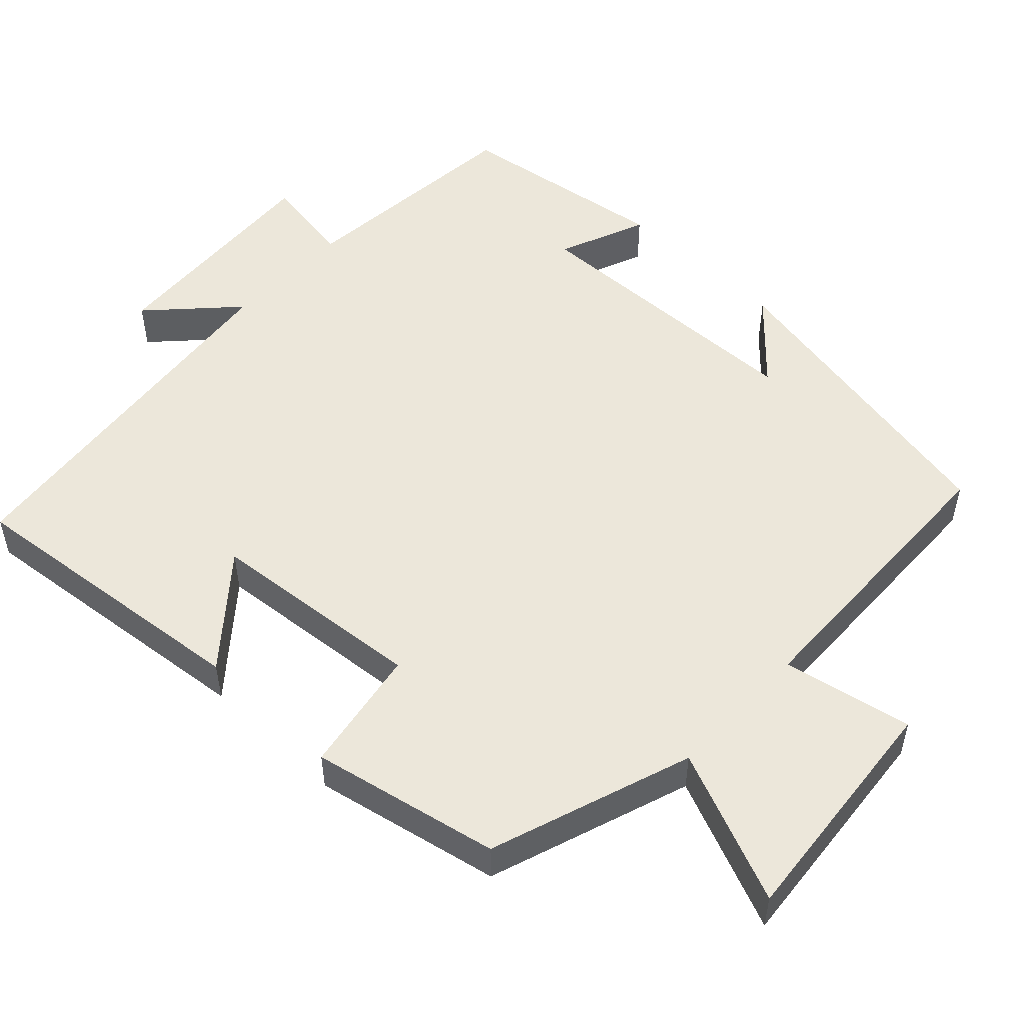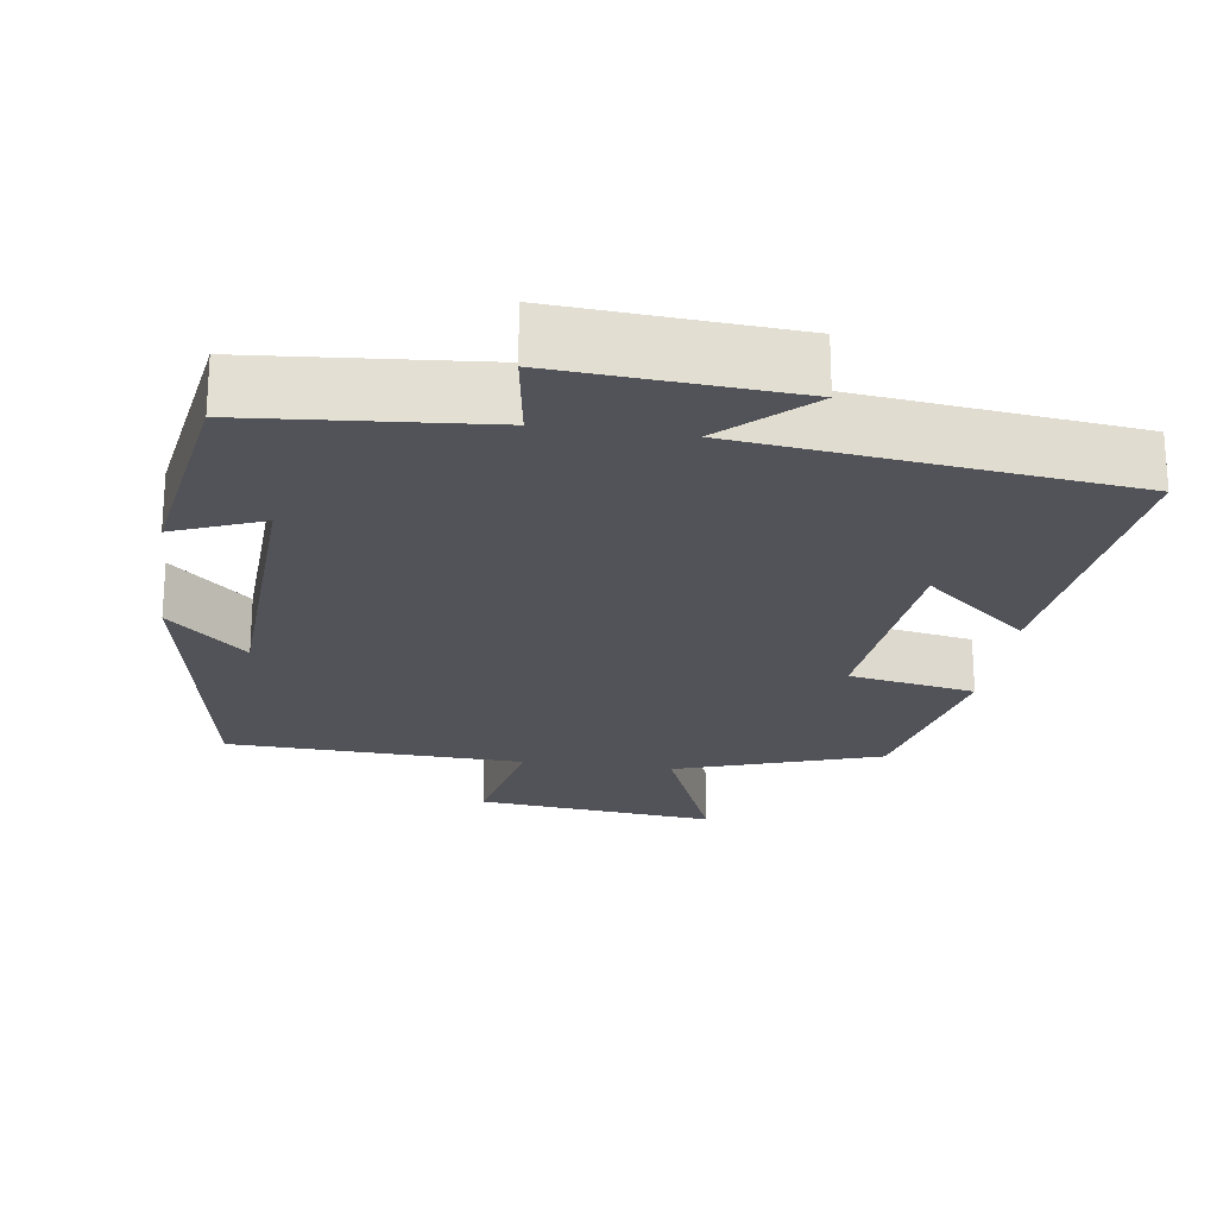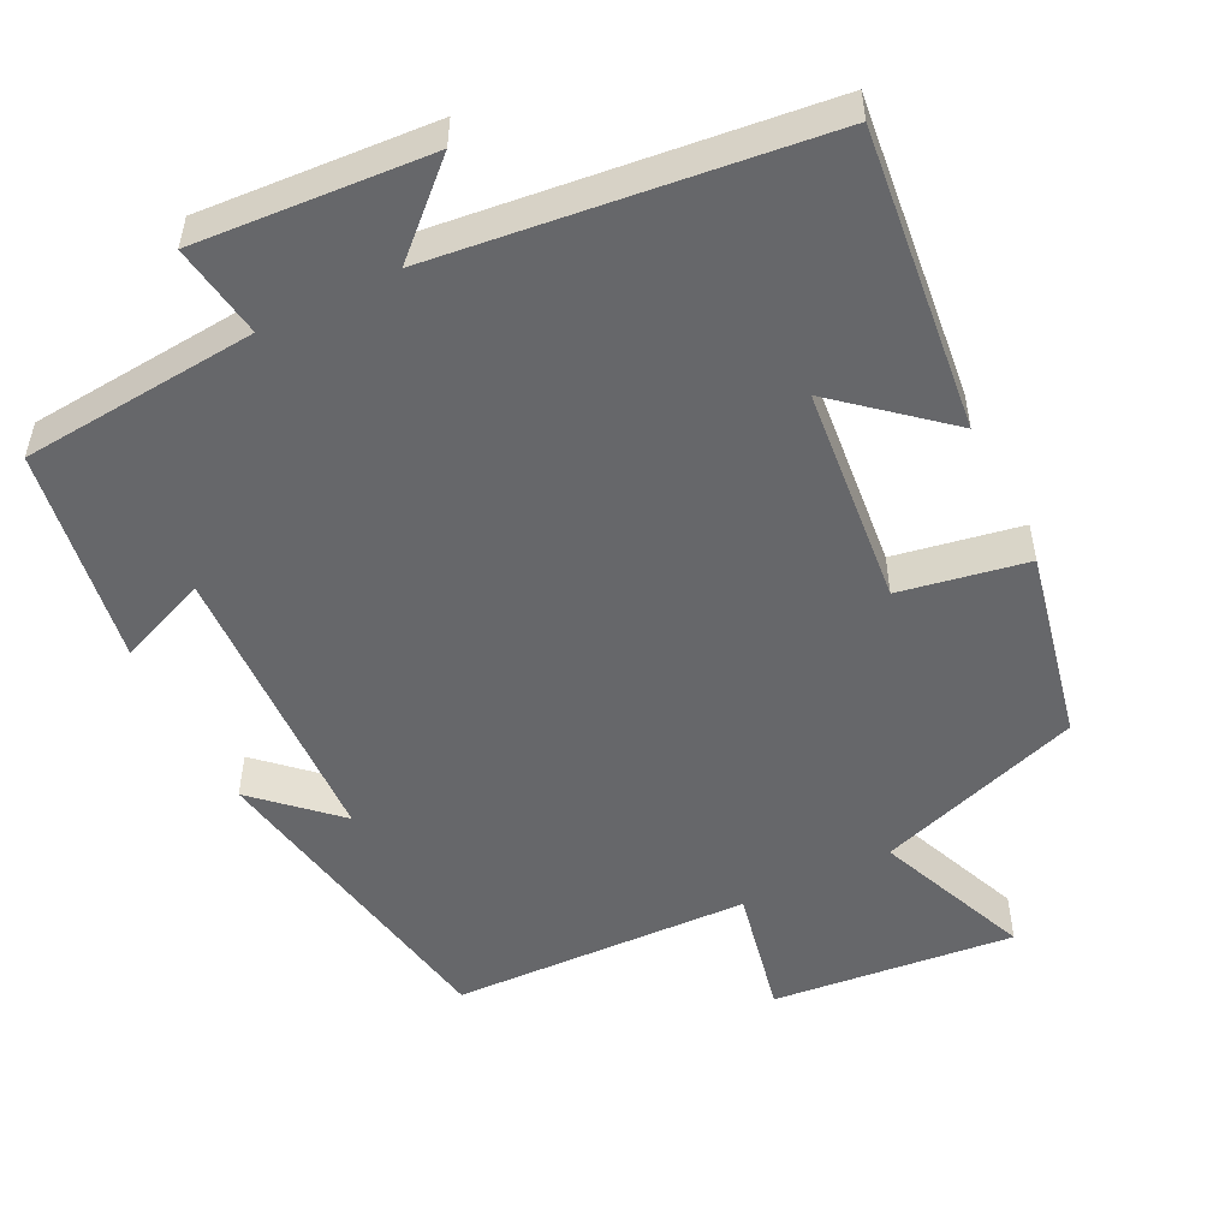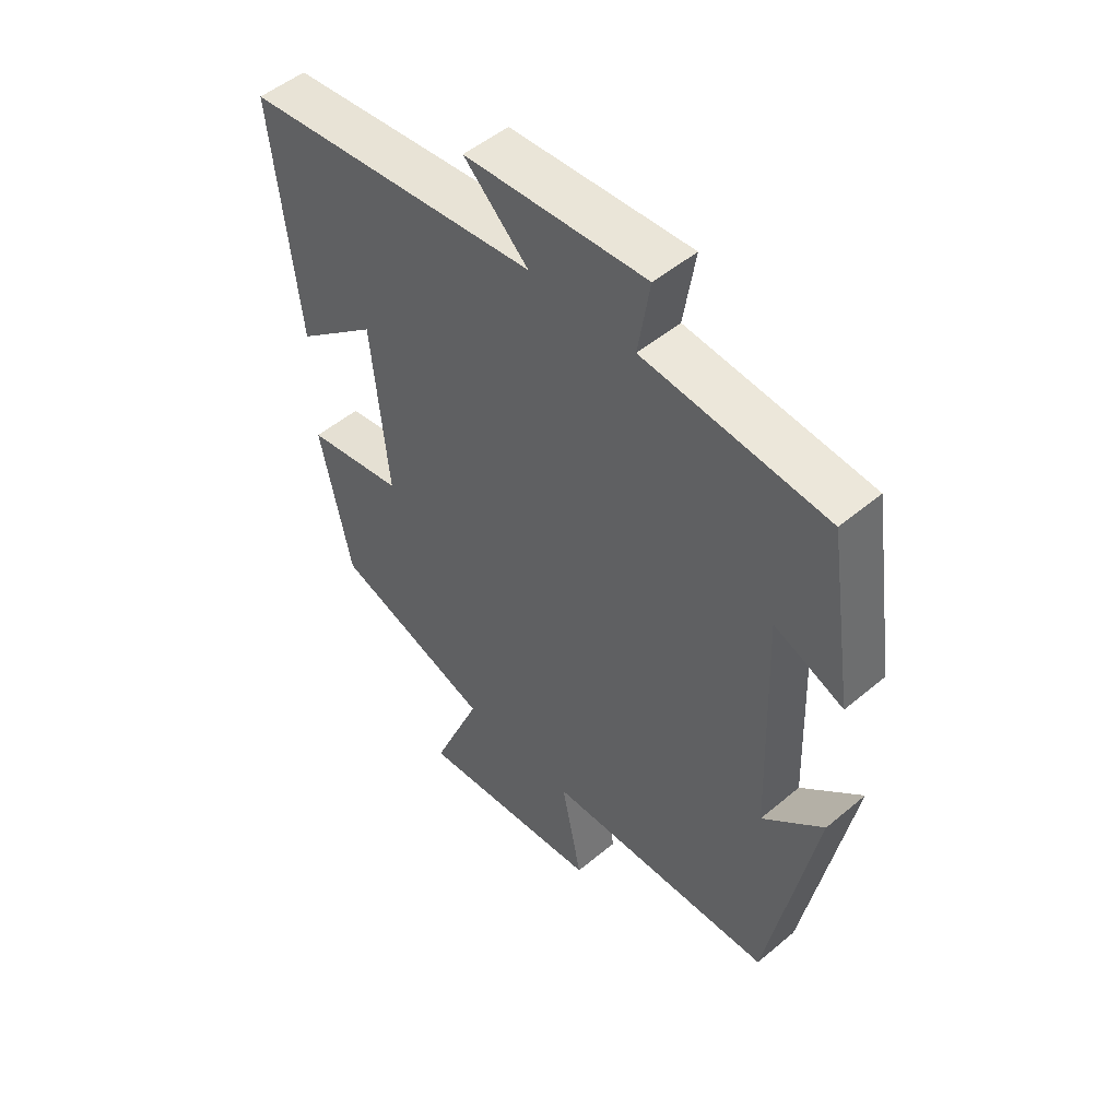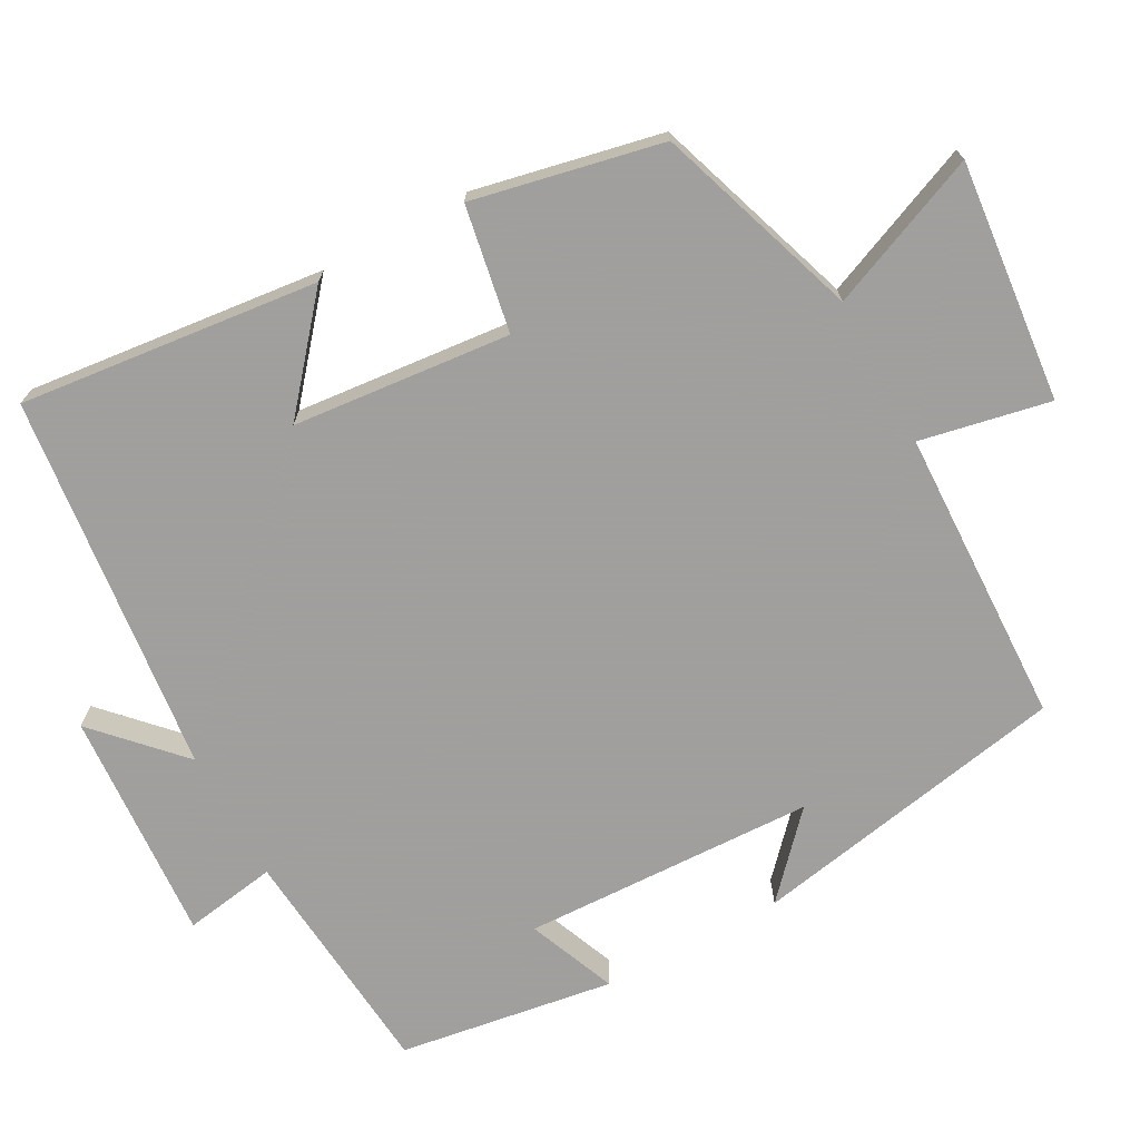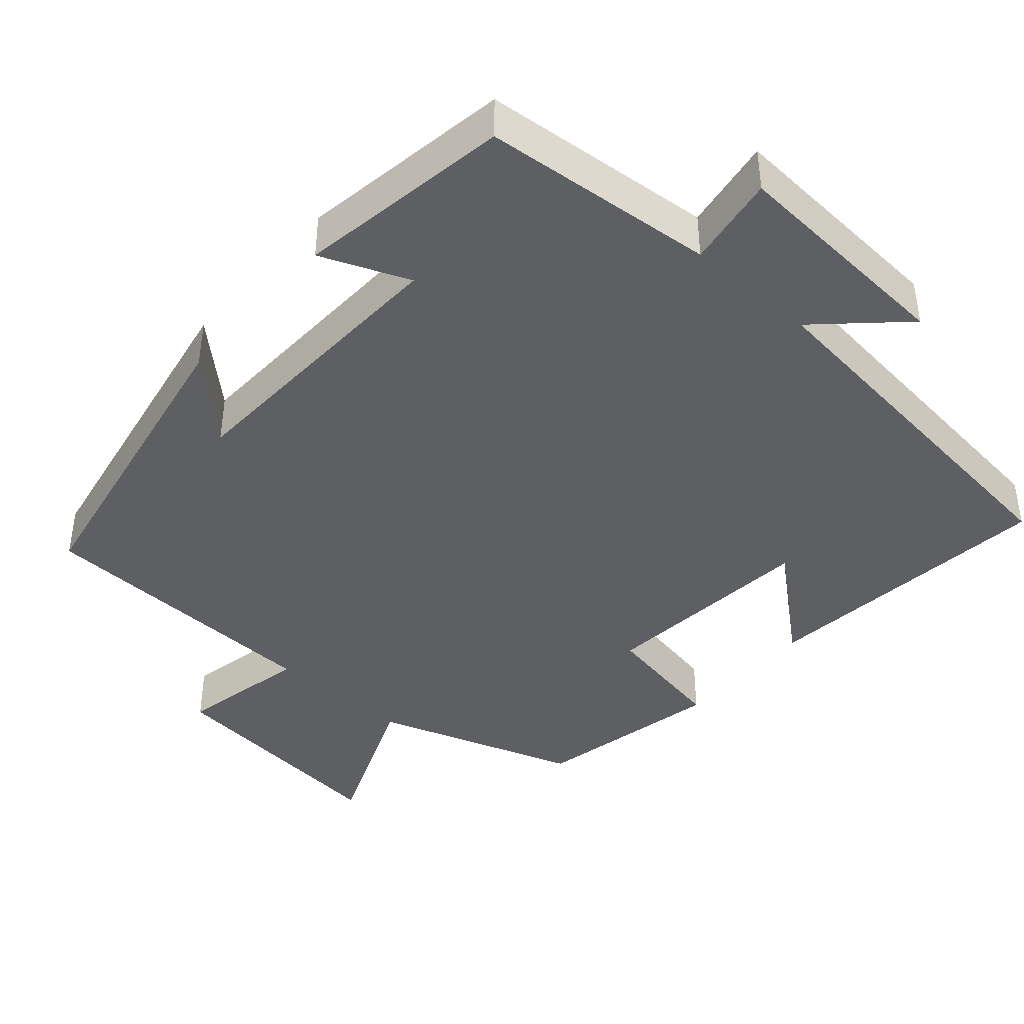
<metadata>
{"format":"obj","ext":"obj","renderer":"f3d","projection":"perspective","resolution":1024,"background":"white","views":[{"elev":52.1,"azim":133.6,"up":"+Y"},{"elev":-22.6,"azim":-8.4,"up":"+Y"},{"elev":-52.1,"azim":26.2,"up":"+Y"},{"elev":50.6,"azim":-132.5,"up":"+Z"},{"elev":-71.5,"azim":118.6,"up":"+Y"},{"elev":-41.9,"azim":-41.3,"up":"+Y"}]}
</metadata>
<code>
v -0.456 0.07 0.472
v -0.143 0.07 0.5
v -0.163 0.07 0.624
v 0.147 0.07 0.604
v 0.037 0.07 0.5
v 0.544 0.07 0.443
v 0.5 0.07 0.045
v 0.36 0.07 0.163
v 0.332 0.07 -0.127
v 0.5 0.07 -0.157
v 0.447 0.07 -0.408
v 0.175 0.07 -0.5
v 0.26 0.07 -0.705
v -0.06 0.07 -0.673
v -0.025 0.07 -0.5
v -0.42 0.07 -0.487
v -0.5 0.07 -0.061
v -0.396 0.07 -0.157
v -0.382 0.07 0.233
v -0.5 0.07 0.185
v -0.456 0 0.472
v -0.143 0 0.5
v -0.163 0 0.624
v 0.147 0 0.604
v 0.037 0 0.5
v 0.544 0 0.443
v 0.5 0 0.045
v 0.36 0 0.163
v 0.332 0 -0.127
v 0.5 0 -0.157
v 0.447 0 -0.408
v 0.175 0 -0.5
v 0.26 0 -0.705
v -0.06 0 -0.673
v -0.025 0 -0.5
v -0.42 0 -0.487
v -0.5 0 -0.061
v -0.396 0 -0.157
v -0.382 0 0.233
v -0.5 0 0.185
f 19 20 1 2
f 18 19 2
f 15 16 17 18
f 15 18 2
f 12 13 14 15
f 11 12 15
f 10 11 15
f 9 10 15
f 8 9 15 2
f 5 6 7 8
f 5 8 2 3
f 3 4 5
f 22 21 40 39
f 22 39 38
f 38 37 36 35
f 22 38 35
f 35 34 33 32
f 35 32 31
f 35 31 30
f 35 30 29
f 22 35 29 28
f 28 27 26 25
f 23 22 28 25
f 25 24 23
f 1 21 22 2
f 2 22 23 3
f 3 23 24 4
f 4 24 25 5
f 5 25 26 6
f 6 26 27 7
f 7 27 28 8
f 8 28 29 9
f 9 29 30 10
f 10 30 31 11
f 11 31 32 12
f 12 32 33 13
f 13 33 34 14
f 14 34 35 15
f 15 35 36 16
f 16 36 37 17
f 17 37 38 18
f 18 38 39 19
f 19 39 40 20
f 20 40 21 1

</code>
